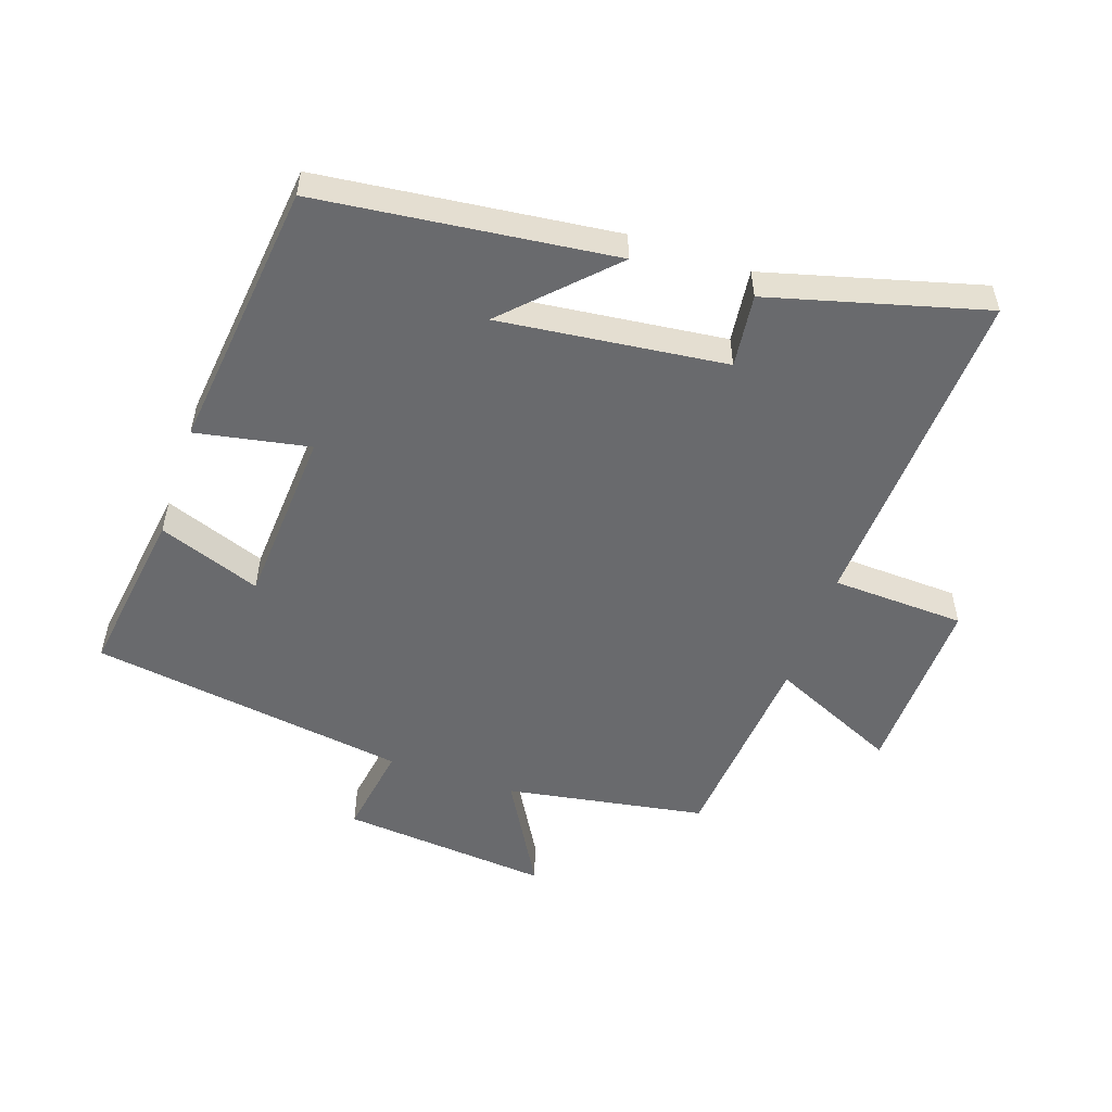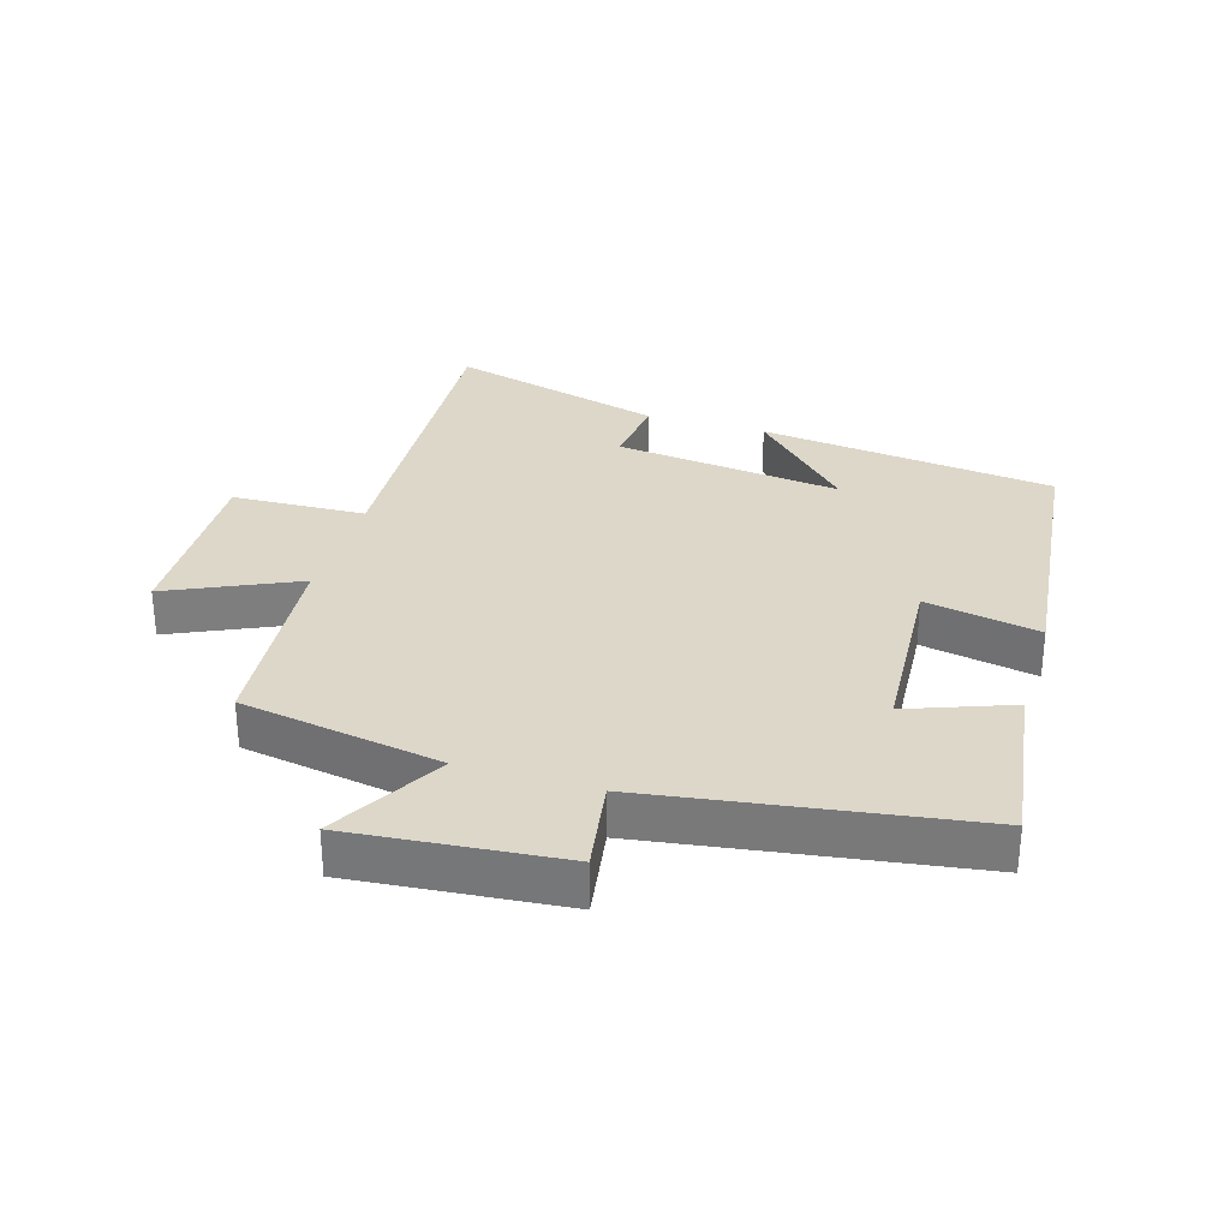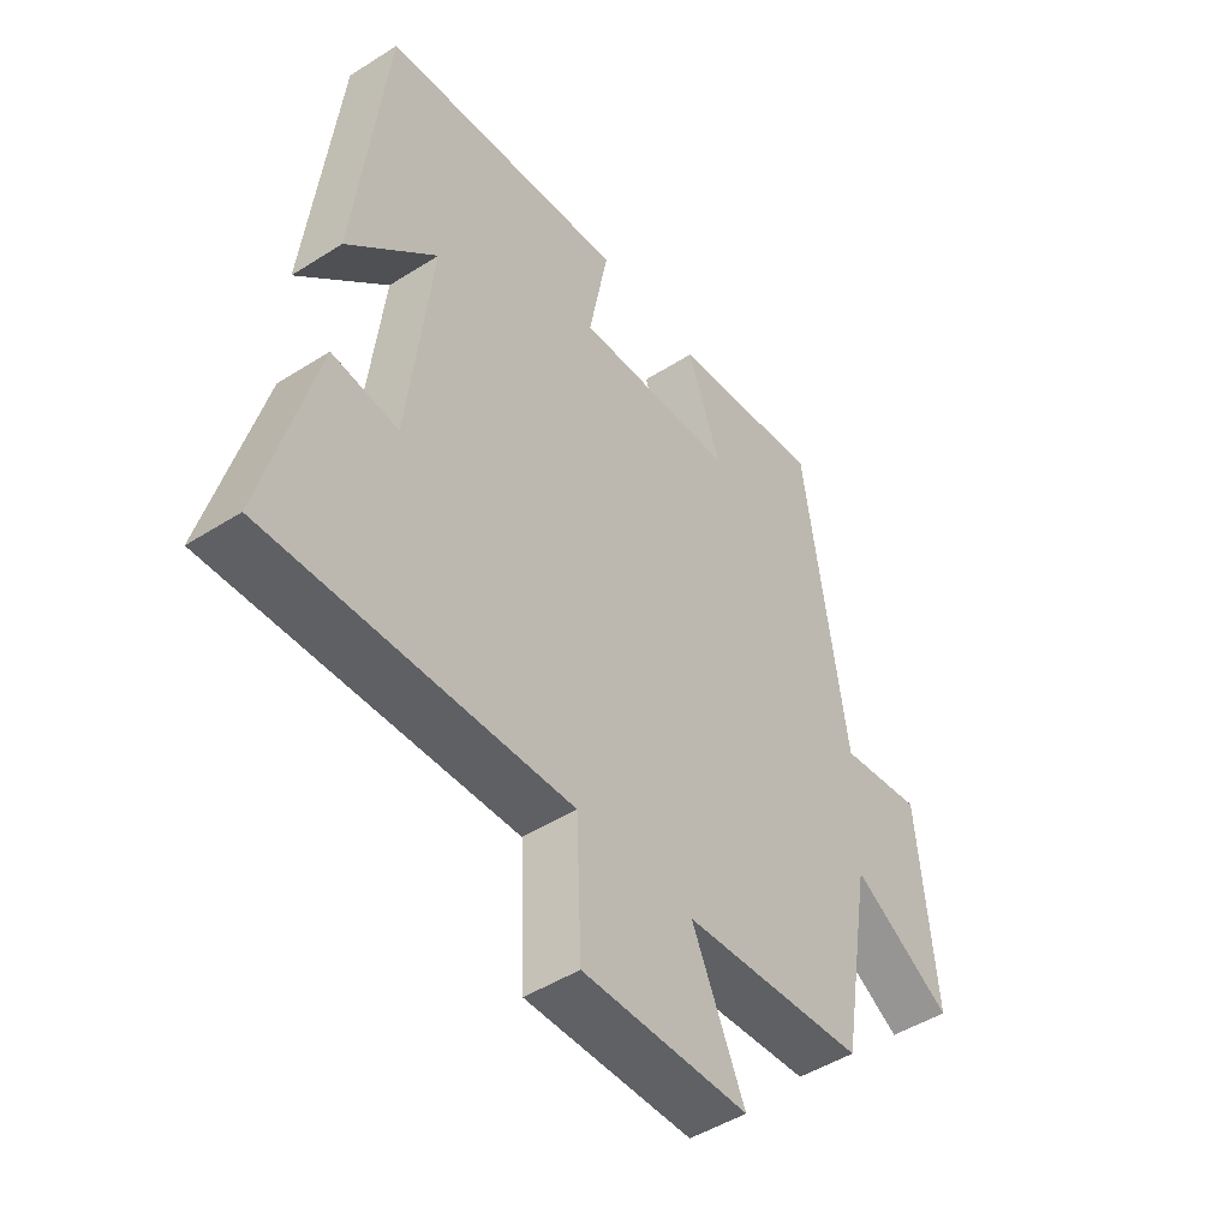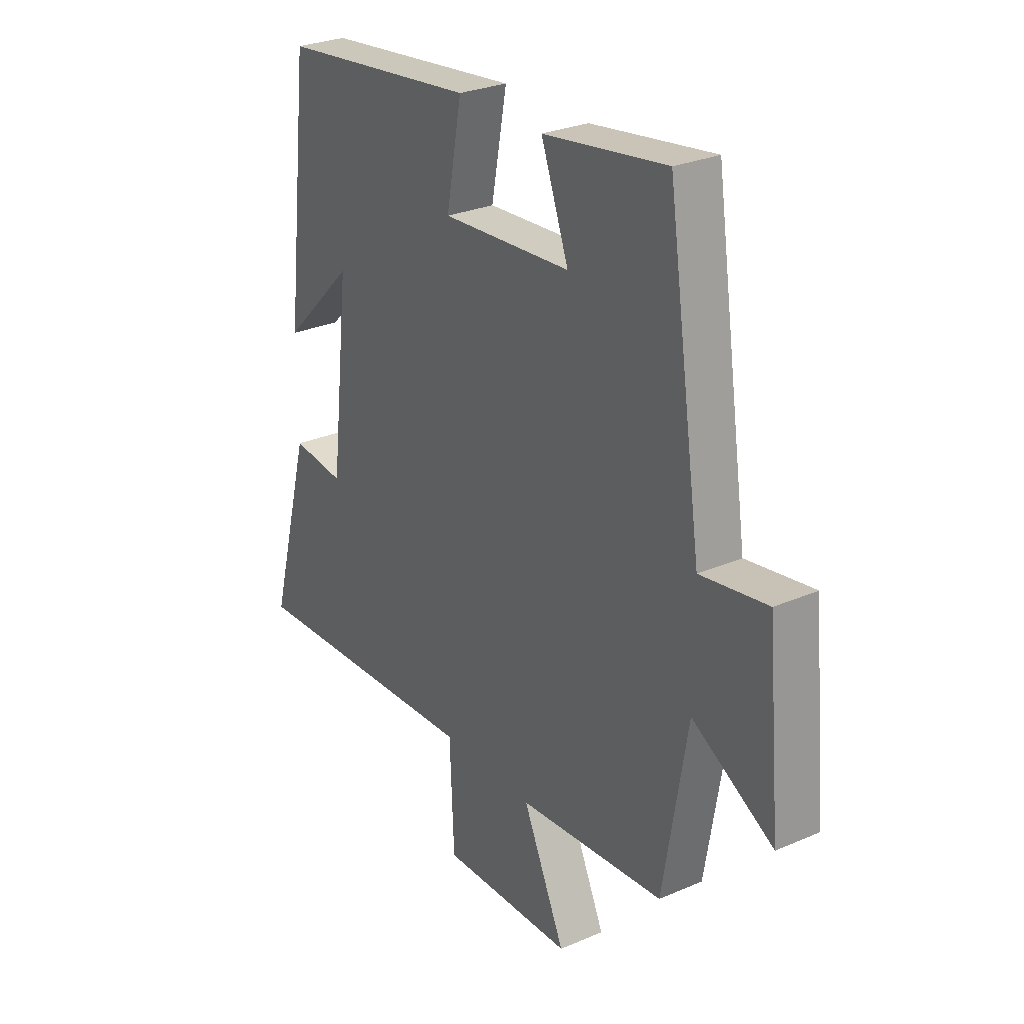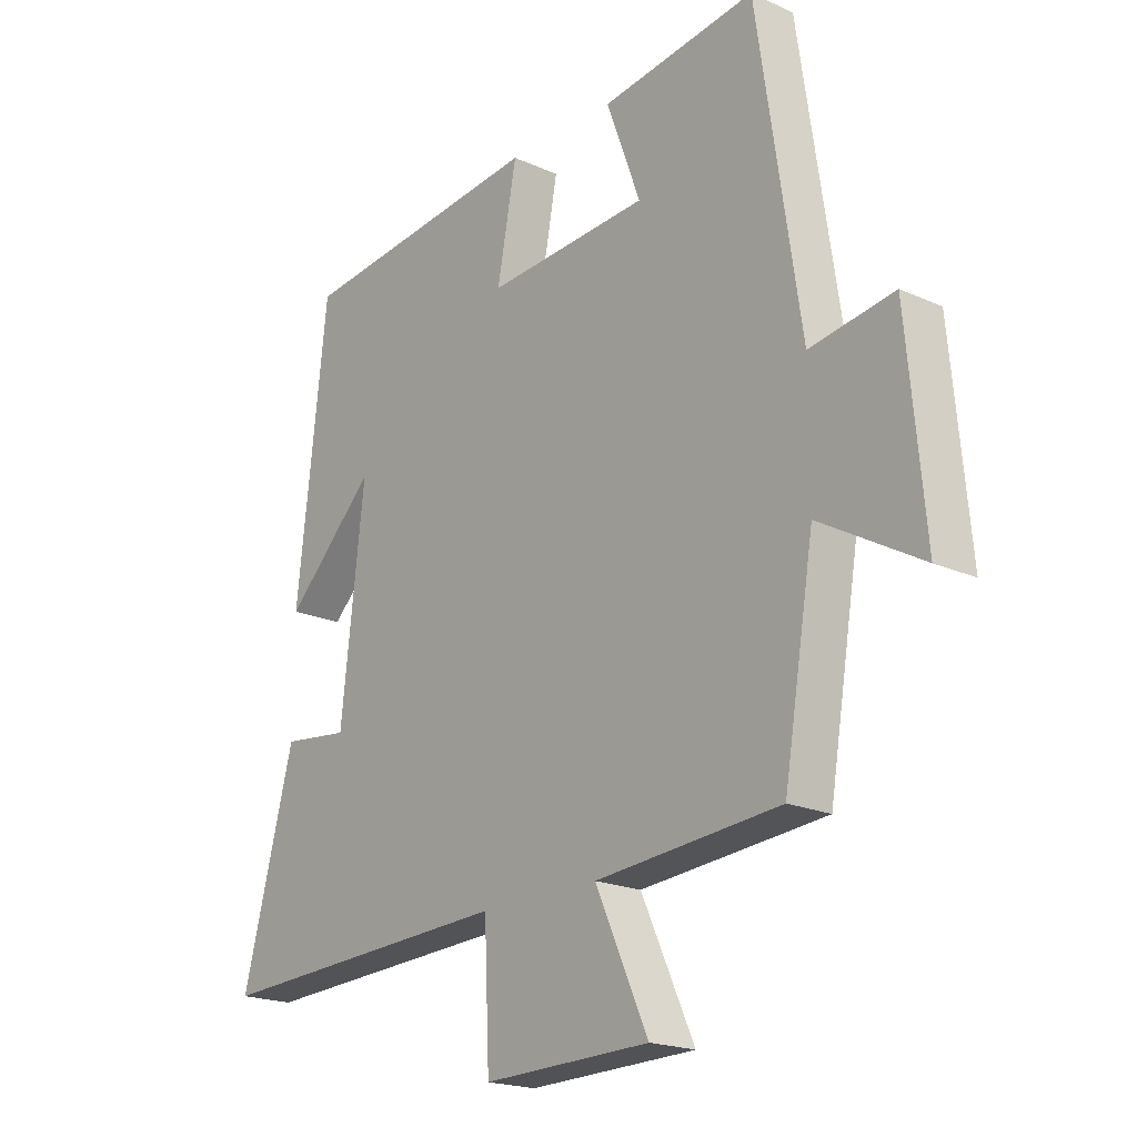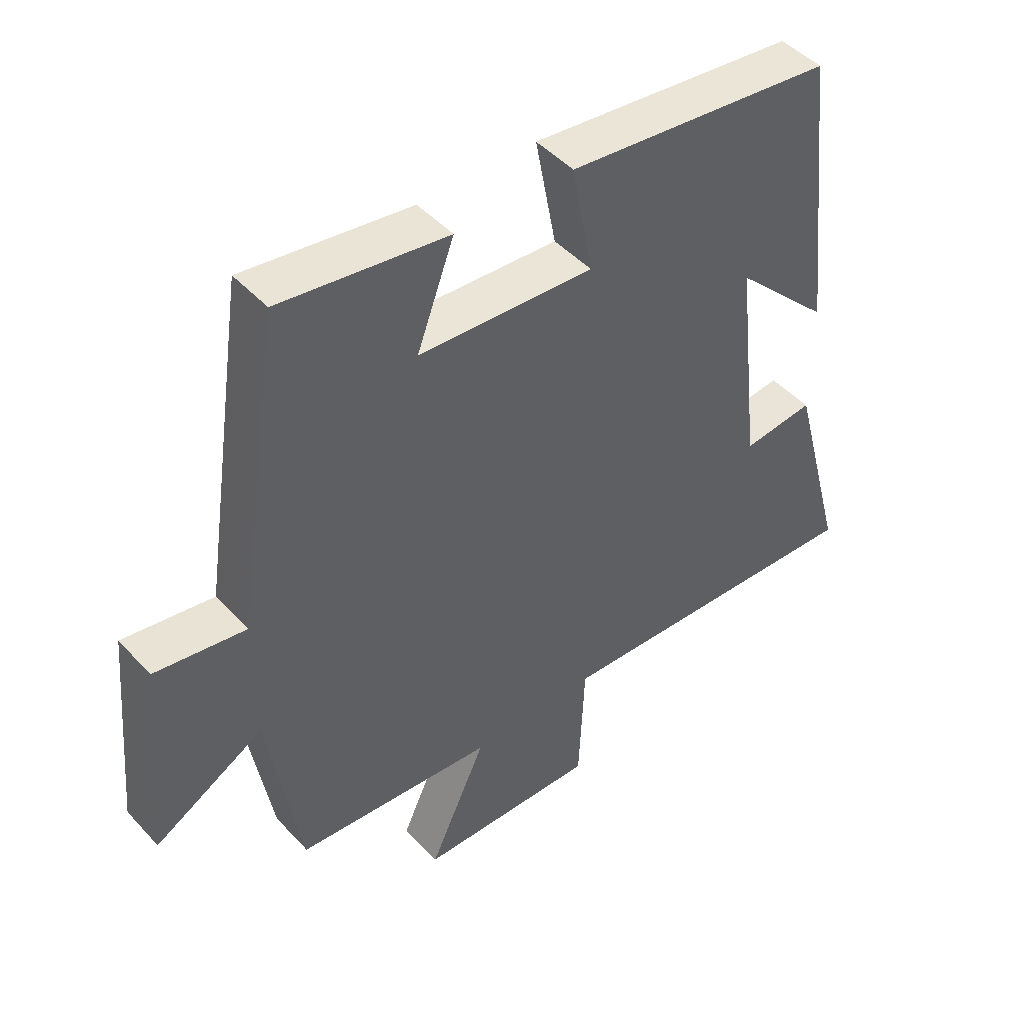
<metadata>
{"format":"obj","ext":"obj","renderer":"f3d","projection":"perspective","resolution":1024,"background":"white","views":[{"elev":-53.0,"azim":71.3,"up":"+Y"},{"elev":30.9,"azim":-73.2,"up":"+Y"},{"elev":-47.5,"azim":125.7,"up":"+Z"},{"elev":27.8,"azim":-123.4,"up":"+Z"},{"elev":-19.7,"azim":-130.0,"up":"+Z"},{"elev":46.7,"azim":-39.9,"up":"+Z"}]}
</metadata>
<code>
v 0.448 0.07 0.452
v 0.5 0.07 -0.007
v 0.346 0.07 0.146
v 0.386 0.07 -0.206
v 0.5 0.07 -0.193
v 0.589 0.07 -0.527
v 0.072 0.07 -0.5
v 0.063 0.07 -0.707
v -0.223 0.07 -0.699
v -0.132 0.07 -0.5
v -0.448 0.07 -0.472
v -0.5 0.07 -0.161
v -0.674 0.07 -0.26
v -0.644 0.07 0.066
v -0.5 0.07 0.043
v -0.426 0.07 0.538
v -0.161 0.07 0.5
v -0.22 0.07 0.341
v 0.058 0.07 0.323
v 0.025 0.07 0.5
v 0.448 0 0.452
v 0.5 0 -0.007
v 0.346 0 0.146
v 0.386 0 -0.206
v 0.5 0 -0.193
v 0.589 0 -0.527
v 0.072 0 -0.5
v 0.063 0 -0.707
v -0.223 0 -0.699
v -0.132 0 -0.5
v -0.448 0 -0.472
v -0.5 0 -0.161
v -0.674 0 -0.26
v -0.644 0 0.066
v -0.5 0 0.043
v -0.426 0 0.538
v -0.161 0 0.5
v -0.22 0 0.341
v 0.058 0 0.323
v 0.025 0 0.5
f 19 20 1
f 15 16 17 18
f 15 18 19
f 12 13 14 15
f 10 11 12 15
f 10 15 19 1
f 7 8 9 10
f 4 5 6 7
f 3 4 7 10
f 1 2 3
f 1 3 10
f 21 40 39
f 38 37 36 35
f 39 38 35
f 35 34 33 32
f 35 32 31 30
f 21 39 35 30
f 30 29 28 27
f 27 26 25 24
f 30 27 24 23
f 23 22 21
f 30 23 21
f 1 21 22 2
f 2 22 23 3
f 3 23 24 4
f 4 24 25 5
f 5 25 26 6
f 6 26 27 7
f 7 27 28 8
f 8 28 29 9
f 9 29 30 10
f 10 30 31 11
f 11 31 32 12
f 12 32 33 13
f 13 33 34 14
f 14 34 35 15
f 15 35 36 16
f 16 36 37 17
f 17 37 38 18
f 18 38 39 19
f 19 39 40 20
f 20 40 21 1

</code>
